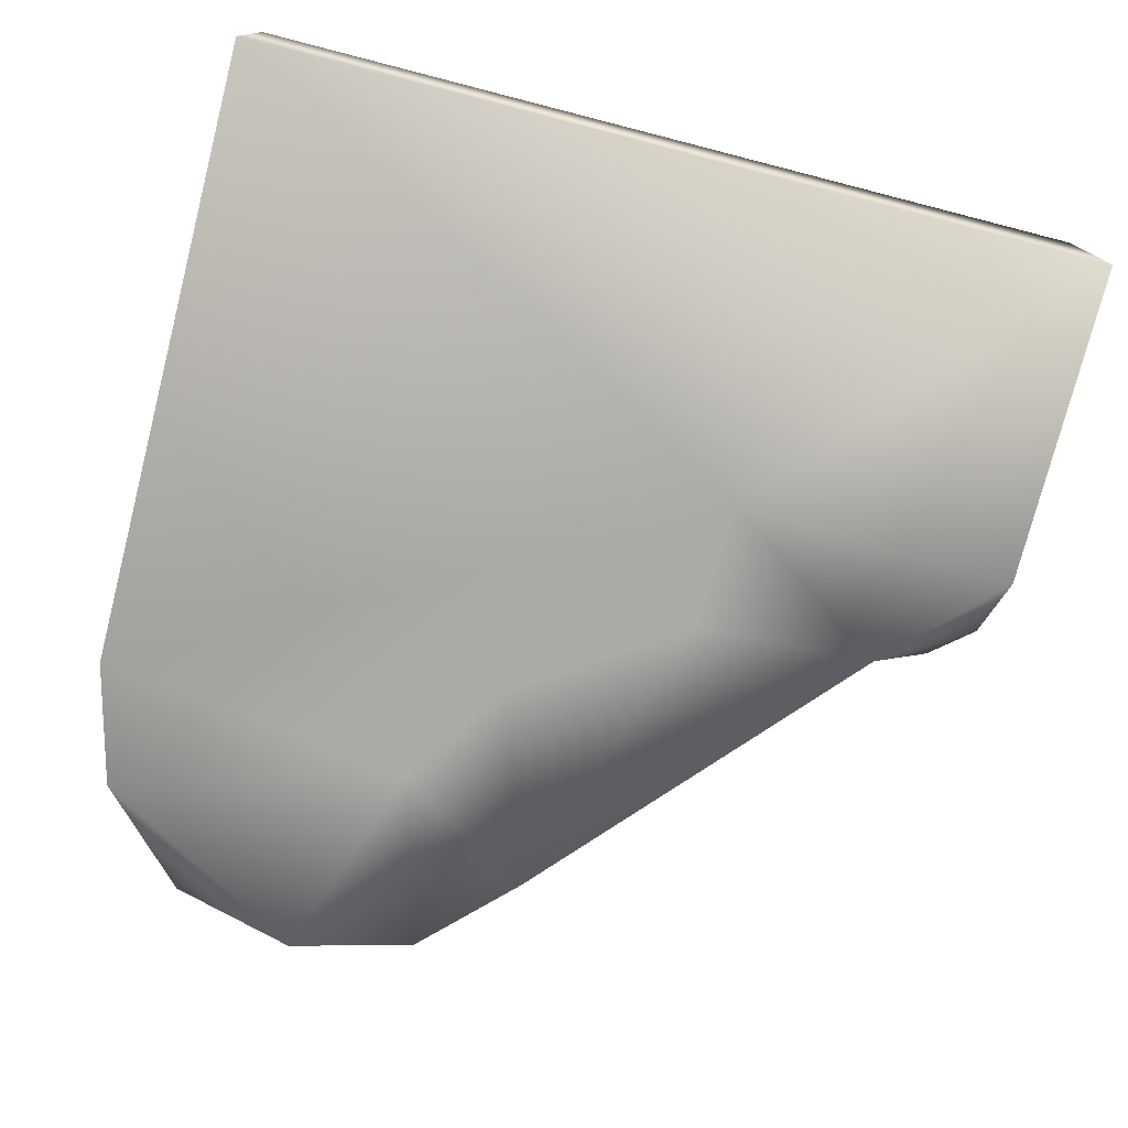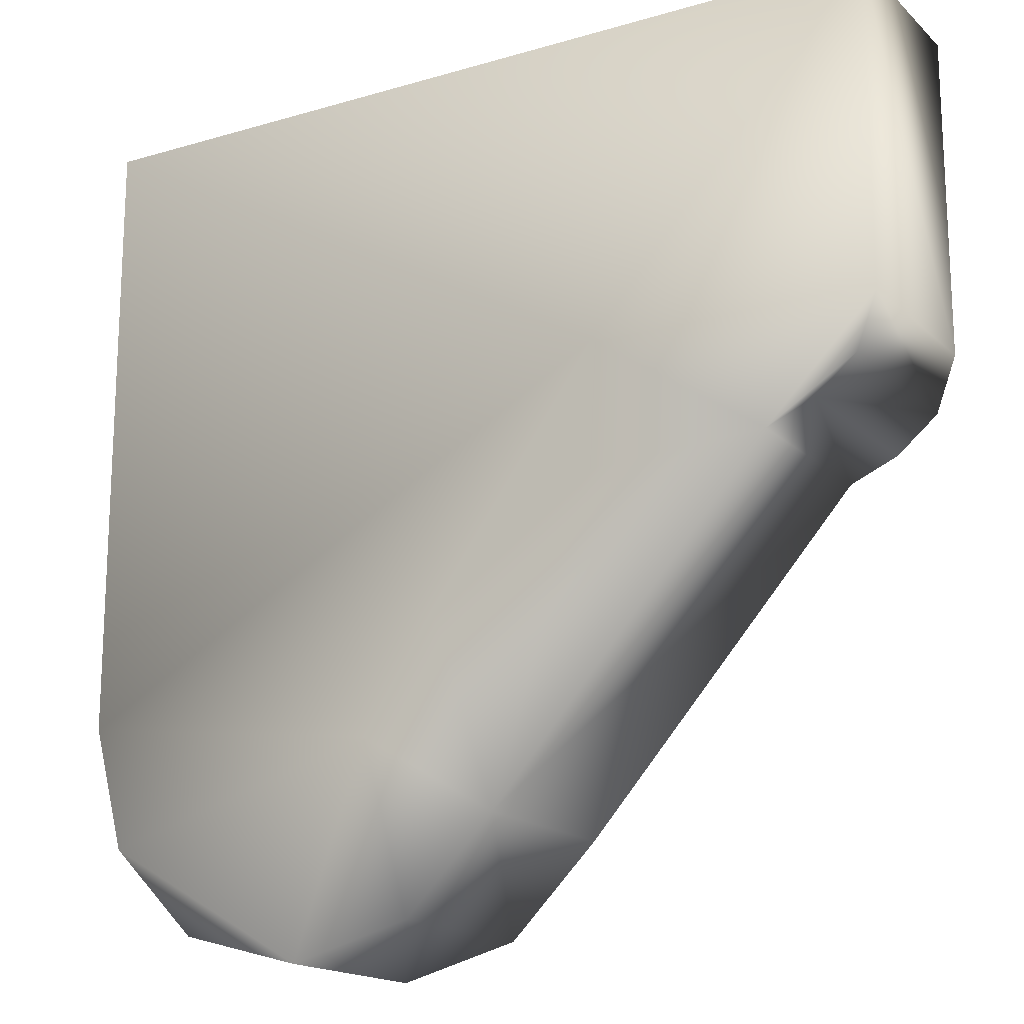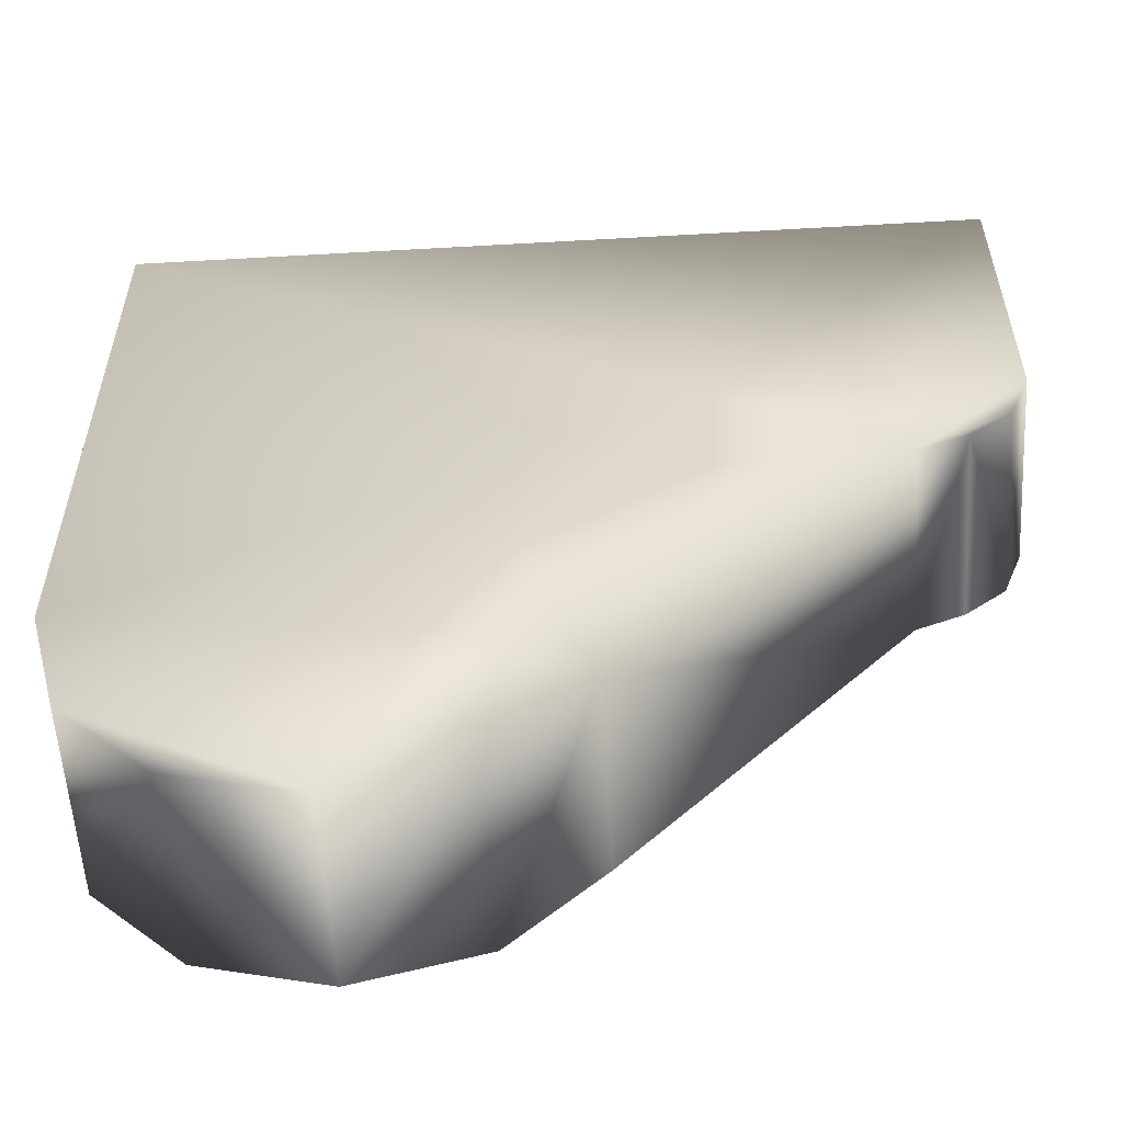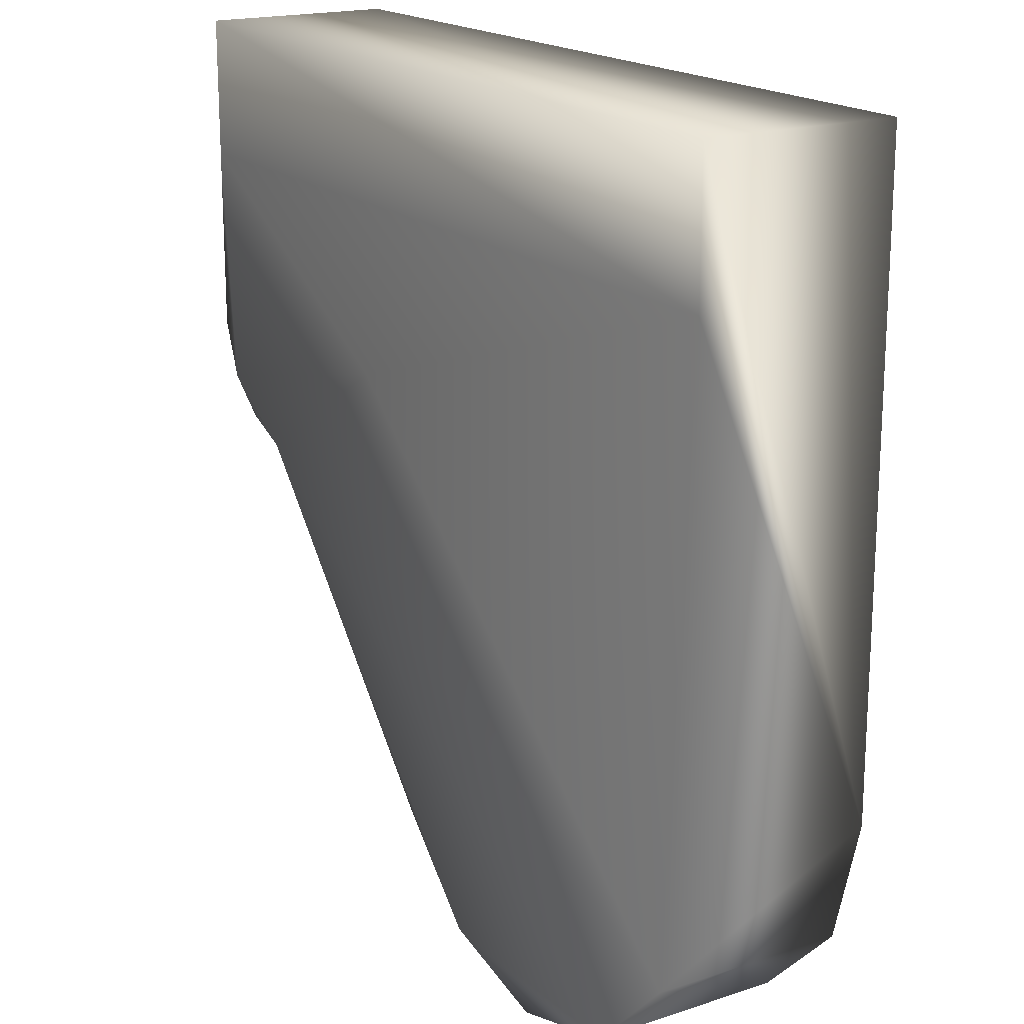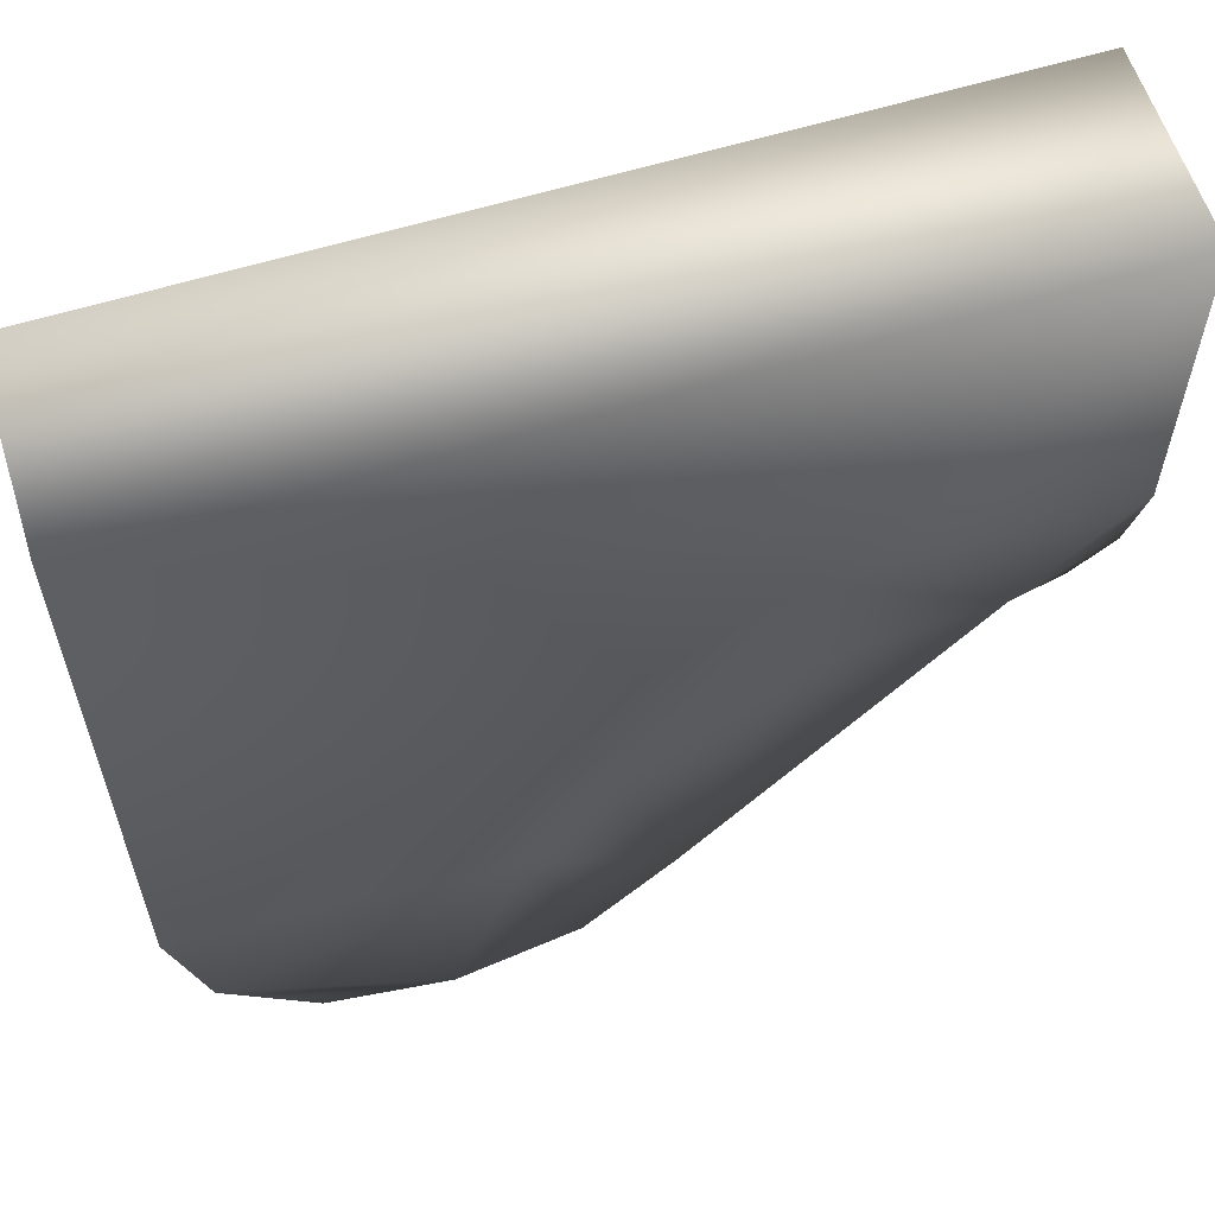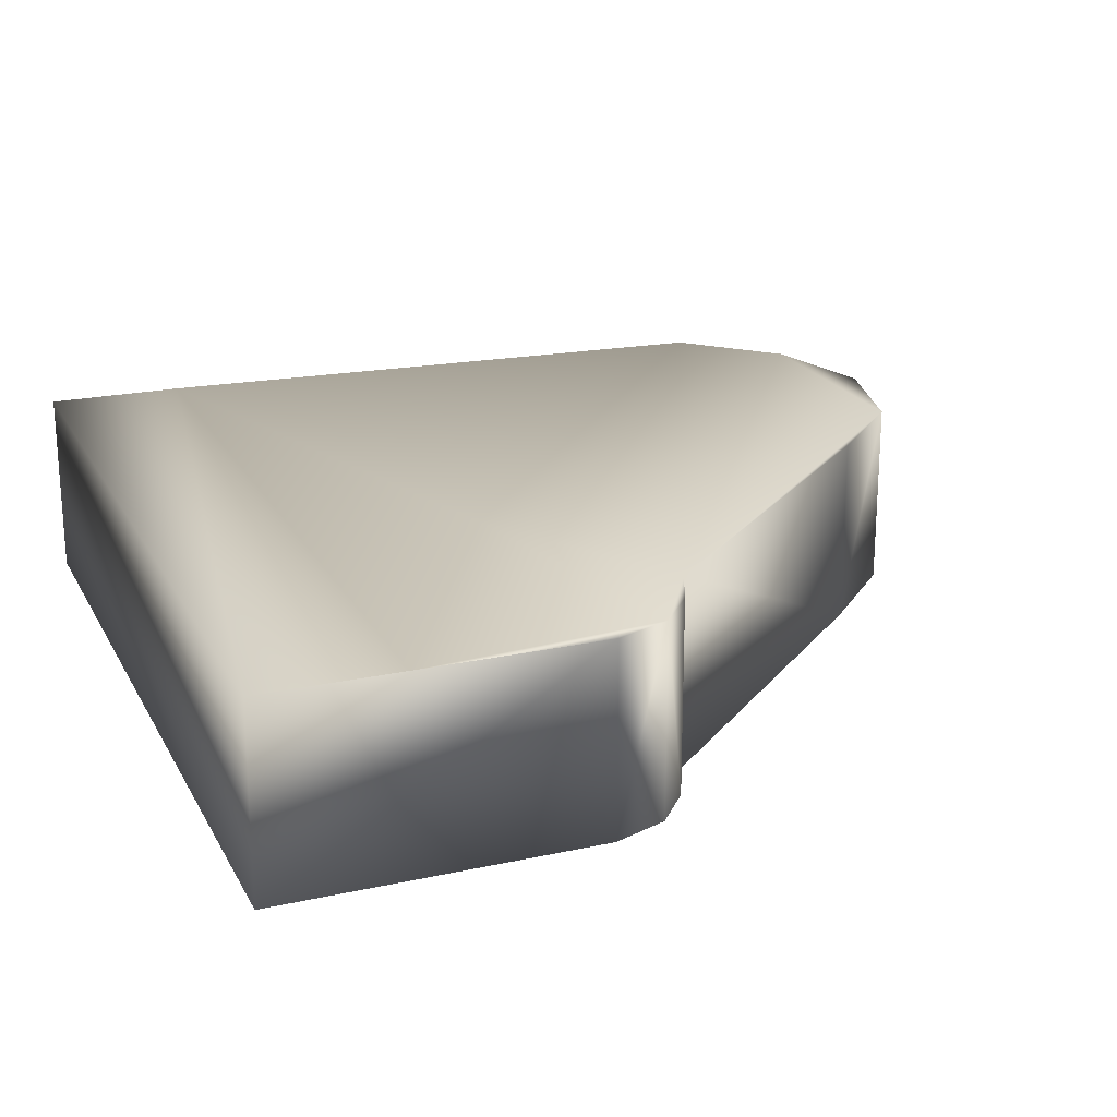
<metadata>
{"format":"obj","ext":"obj","renderer":"f3d","projection":"perspective","resolution":1024,"background":"white","views":[{"elev":-76.0,"azim":-14.4,"up":"+Y"},{"elev":-17.0,"azim":30.4,"up":"+Z"},{"elev":-56.3,"azim":3.4,"up":"+Z"},{"elev":18.4,"azim":-122.2,"up":"+Z"},{"elev":59.8,"azim":-17.6,"up":"+Z"},{"elev":21.0,"azim":68.5,"up":"+Y"}]}
</metadata>
<code>
v 0.5572 0.4192 0.3404
v 0.4126 0.4192 0.4287
v 0.2553 0.2812 0.1728
v 0.3091 0.2812 0.2546
v 0.4274 0.2812 0.3338
v 0.4323 0.2812 0.4241
v 0.636 0.2812 0.6508
v 0.636 0.4192 0.6508
v 0.025 0.4192 0.6508
v 0.025 0.2812 0.6508
v 0.636 0.2812 0.4192
v 0.636 0.4192 0.4192
v 0.6212 0.2812 0.3798
v 0.6212 0.4192 0.3798
v 0.5917 0.2812 0.3551
v 0.5917 0.4192 0.3551
v 0.5572 0.2812 0.3404
v 0.3561 0.2812 0.1137
v 0.3561 0.4192 0.1137
v 0.2911 0.2812 0.04865
v 0.2911 0.4192 0.04865
v 0.2024 0.2812 0.025
v 0.2024 0.4192 0.025
v 0.1137 0.2812 0.04865
v 0.1137 0.4192 0.04865
v 0.04865 0.2812 0.1137
v 0.04865 0.4192 0.1137
v 0.025 0.2812 0.2024
v 0.025 0.4192 0.5512
v 0.636 0.4192 0.5512
f 18 1 17
f 18 19 1
f 19 21 1
f 21 25 1
f 25 27 1
f 27 2 1
f 27 29 2
f 27 28 29
f 17 5 18
f 28 9 29
f 5 4 18
f 4 3 18
f 2 14 1
f 29 30 2
f 5 6 4
f 1 14 16
f 12 14 30
f 23 25 21
f 30 8 12
f 2 30 14
f 3 26 22
f 7 6 11
f 6 7 10
f 17 15 13
f 17 13 11
f 10 28 6
f 6 5 17
f 6 28 4
f 26 24 22
f 18 3 20
f 20 3 22
f 28 26 3
f 11 6 17
f 3 4 28
f 8 29 9
f 29 8 30
f 9 28 10
f 26 28 27
f 24 27 25
f 27 24 26
f 22 24 23
f 25 23 24
f 20 23 21
f 23 20 22
f 18 21 19
f 21 18 20
f 15 1 16
f 1 15 17
f 13 15 14
f 16 14 15
f 11 14 12
f 14 11 13
f 7 12 8
f 12 7 11
f 10 7 9
f 8 9 7

</code>
